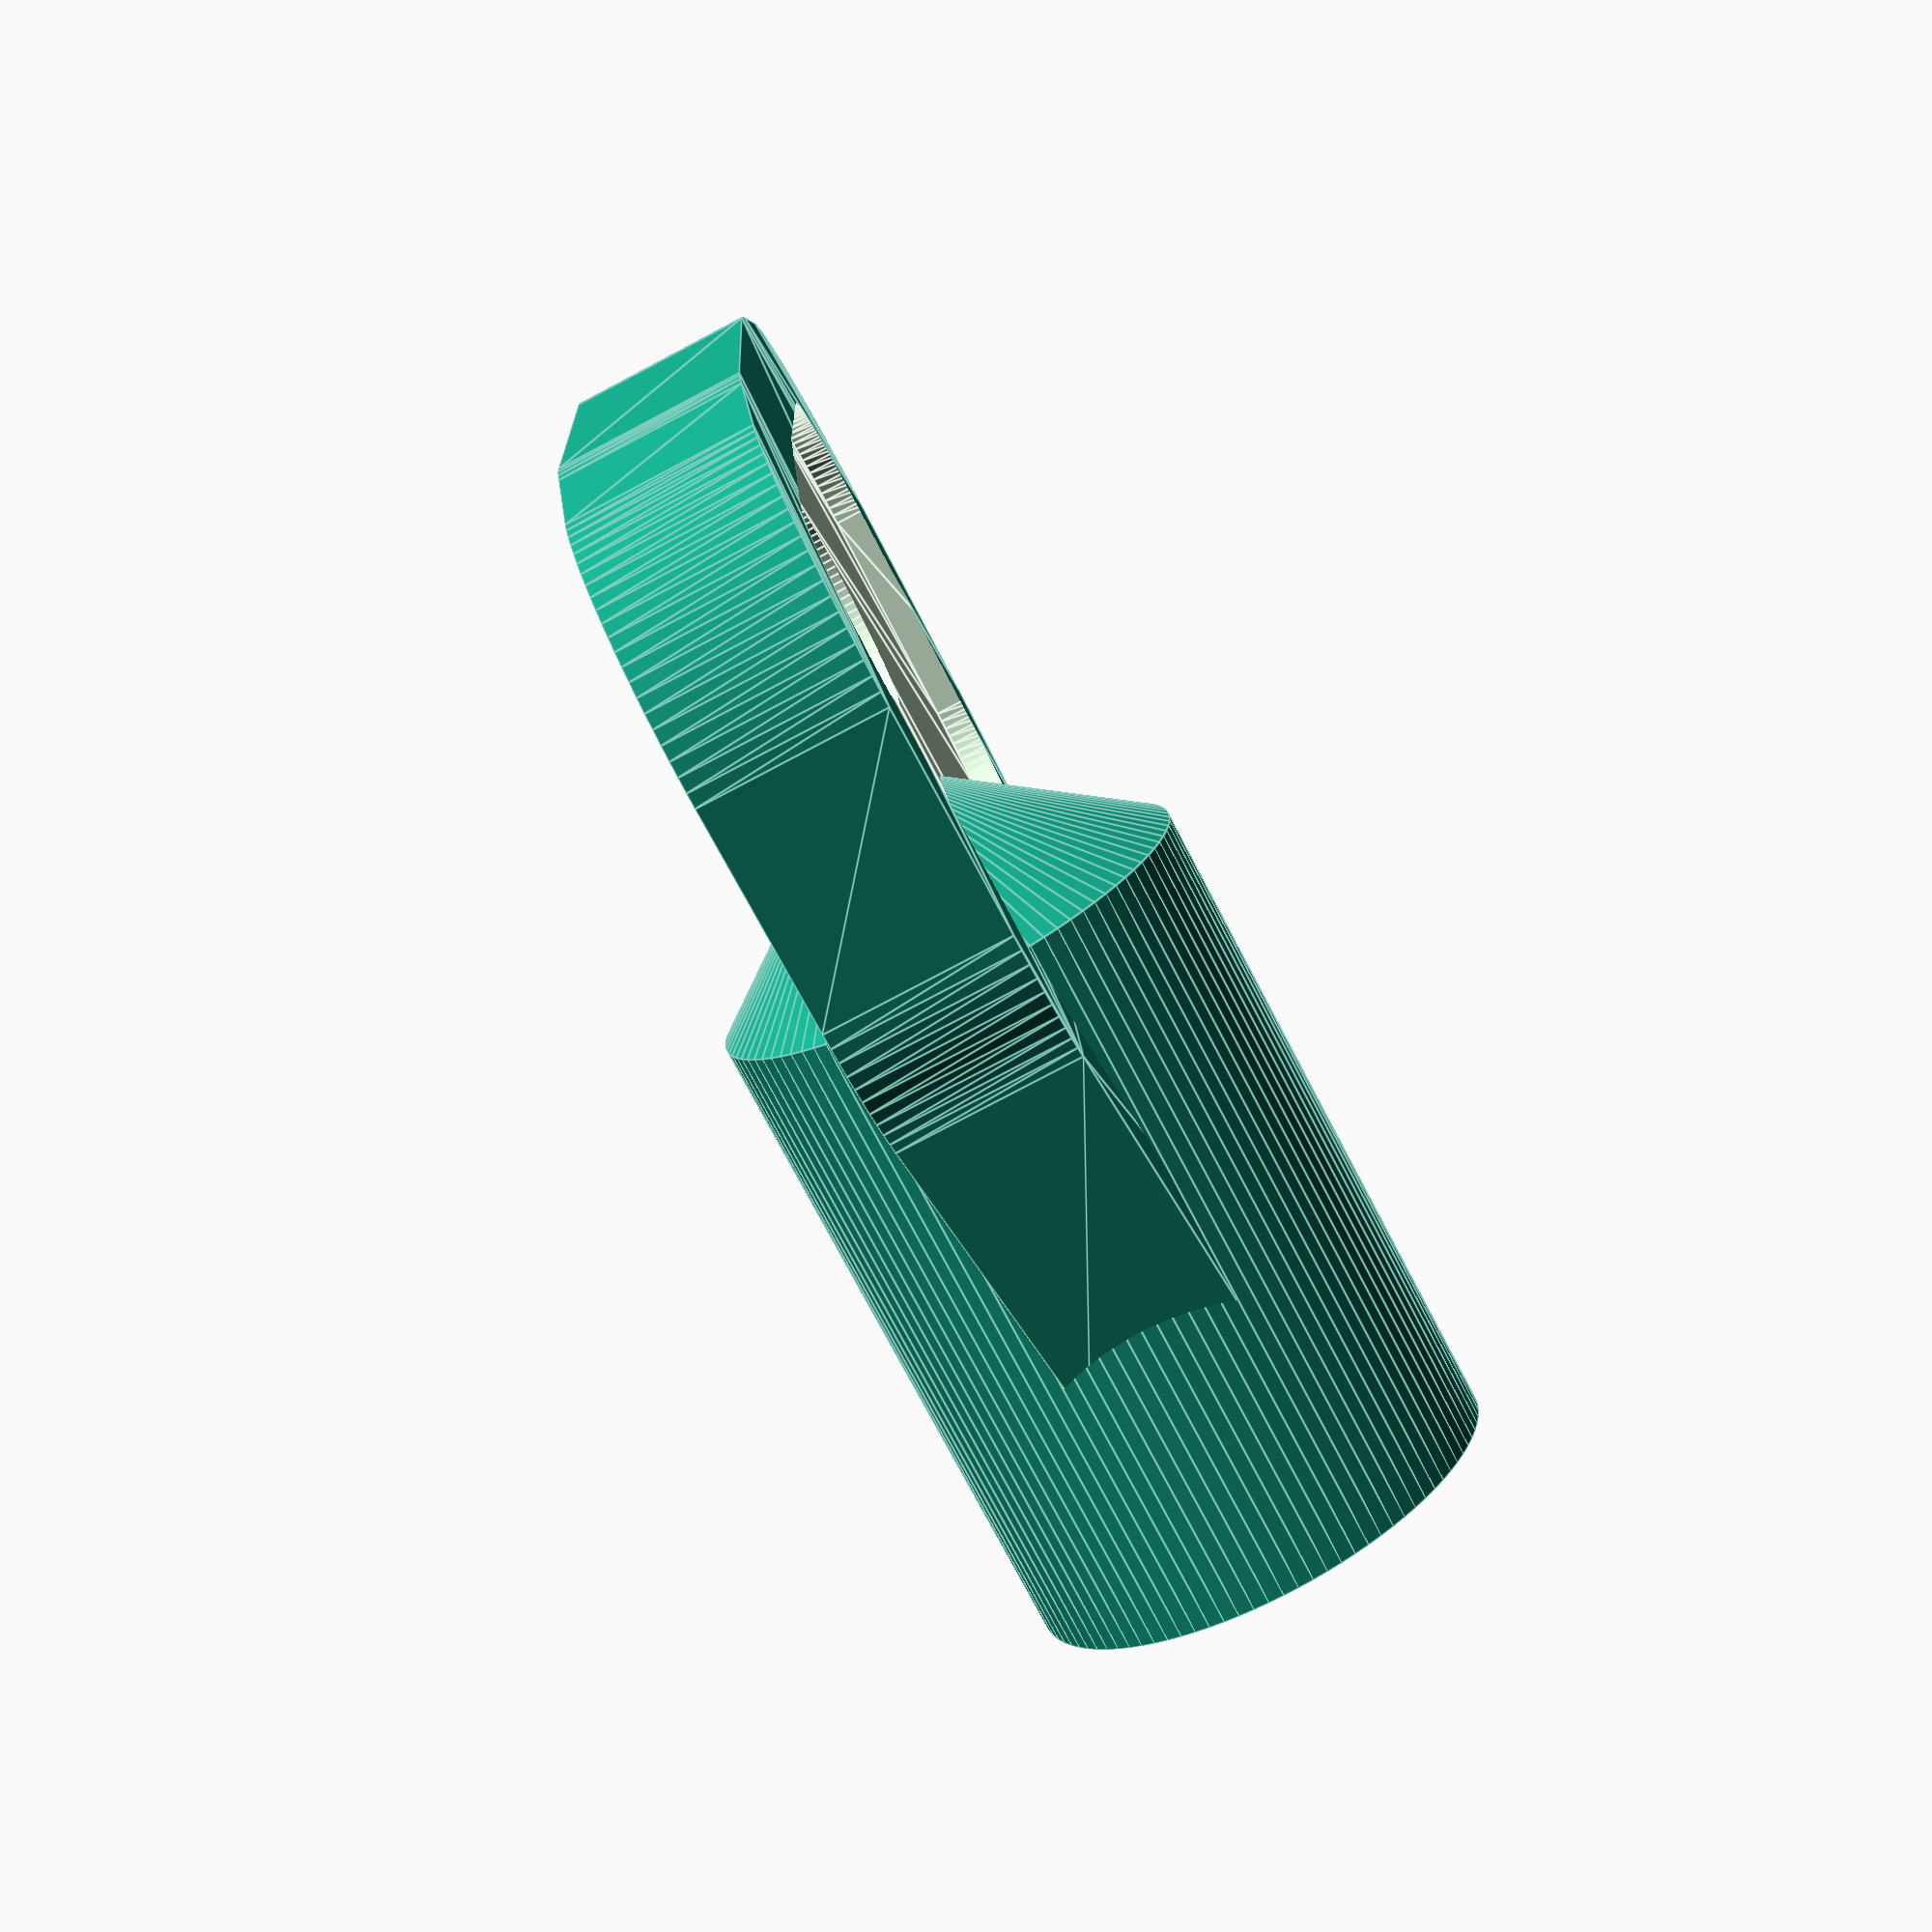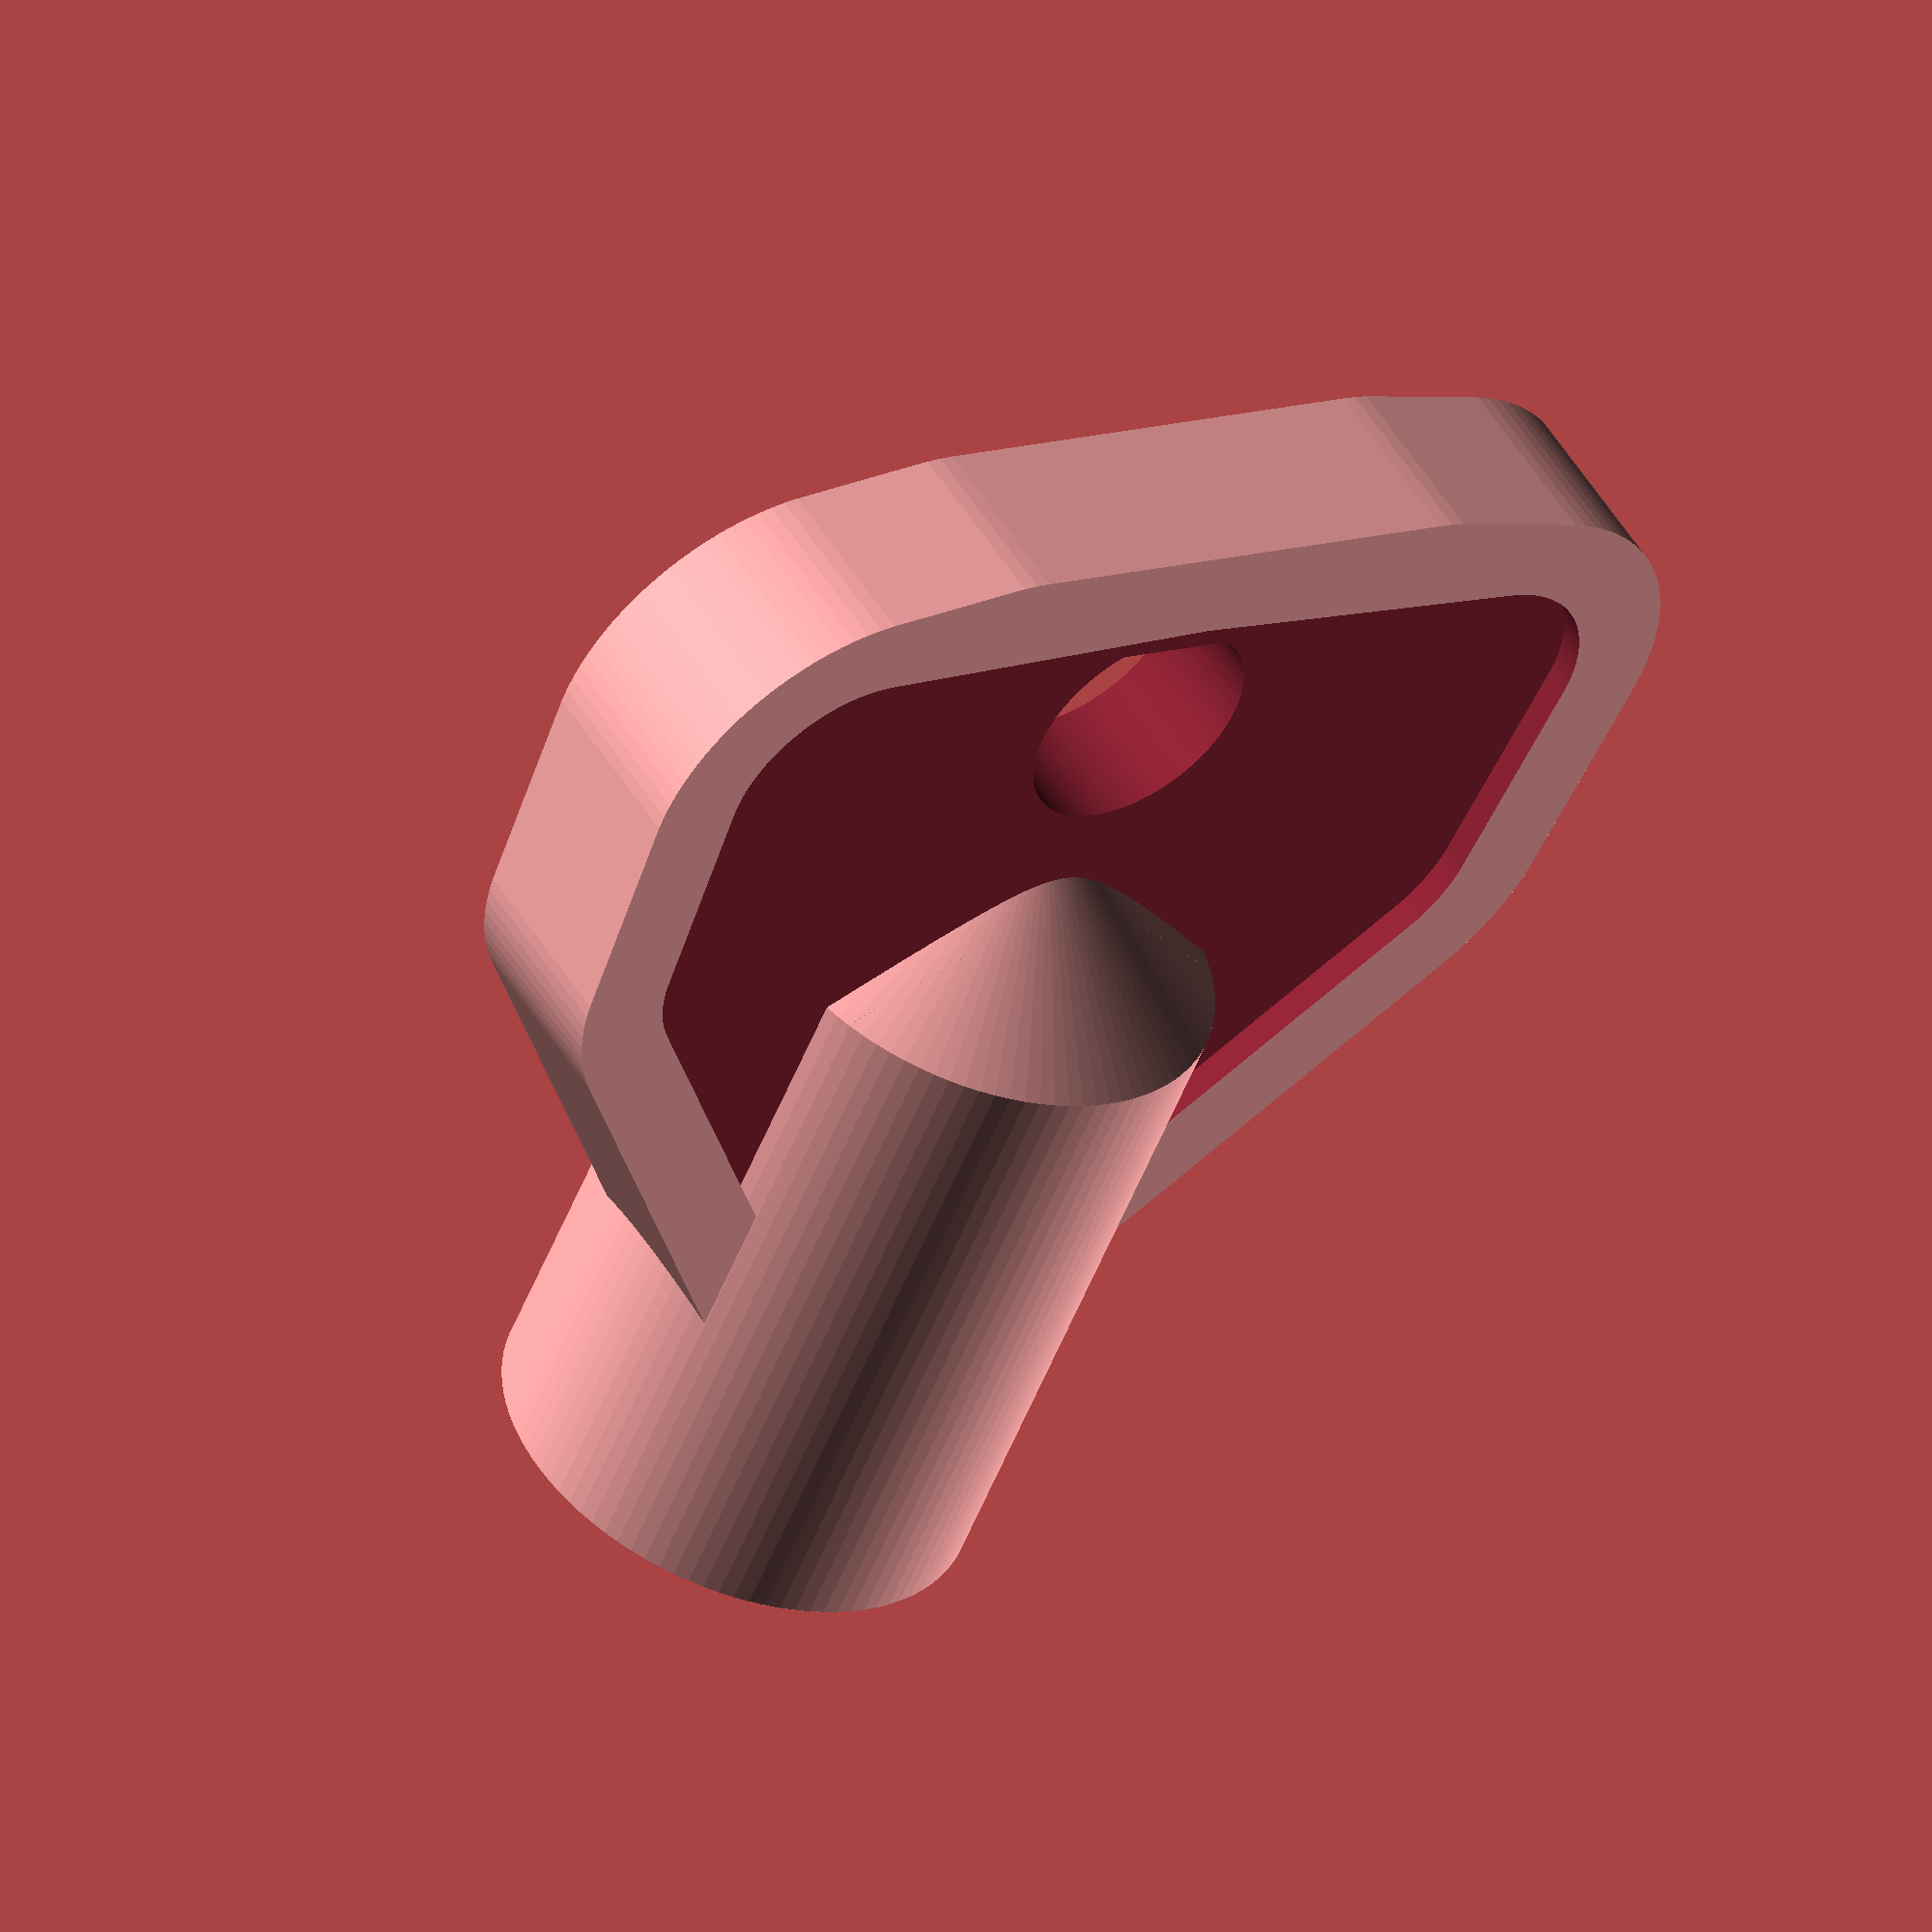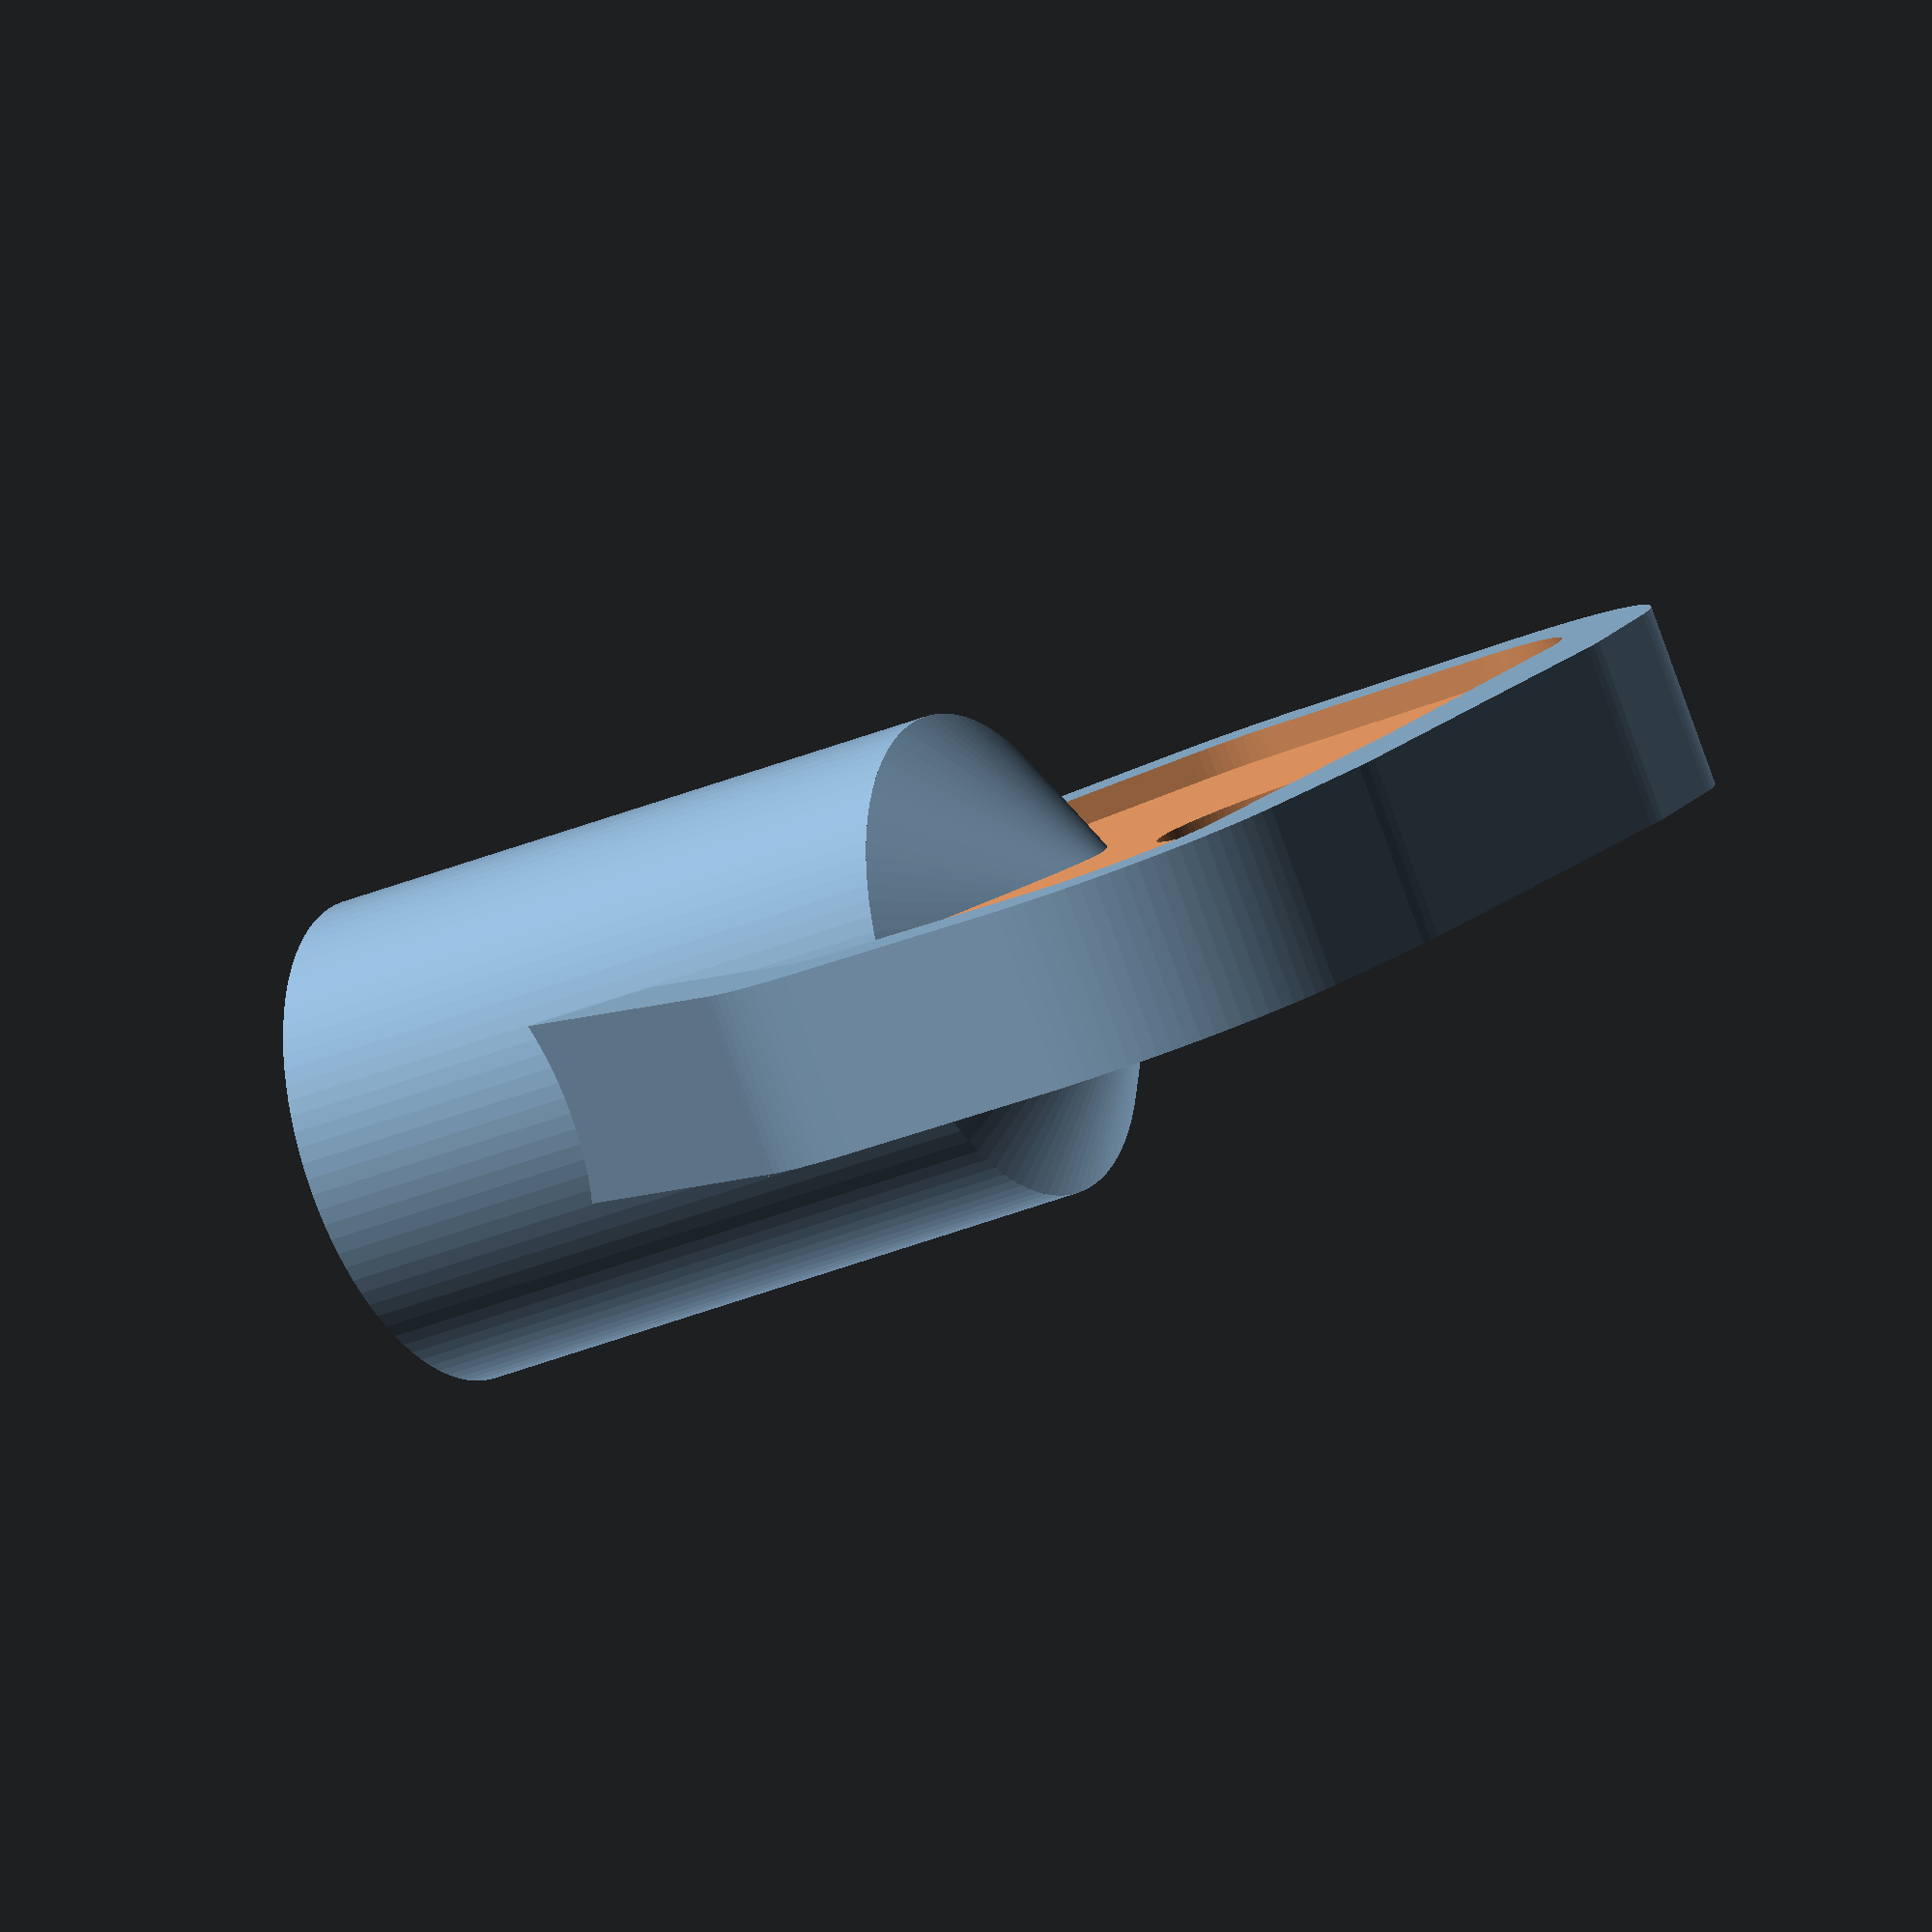
<openscad>
//  - The number of sides.
hole_sides = 6; // [3:12]

//  - For an even number of sides, this is the perpendicular distance between two opposite, parallel sides. For an odd number of sides, this is the perpendicular distance from the middle of one side to the opposite corner.
hole_diameter = 5.7;

//  - The depth of the hole.
hole_depth = 8; // 4+

//  - Do you need a hole in the handle?
string_hole = 1;//[0:No, 1:Yes]

//  - Minimal outer diameter - use this to make the `trunk' of the key thicker.
min_outer_diameter = 0;

//  - Do you need to add a foot/brim to increase adhesion during printing?
add_foot = 0;//[0:No, 1:Yes]

//  - Which handle style? Numbers 2 & 3 don't look right in Customiser, but render fine!
handle = 1;//[1,2,3]


hole_height = hole_depth + hole_diameter;
w = hole_diameter/2+2;
h = hole_height + 1;

difference()
{
  union()
  {
    cyl_rad_min = diam2rad(hole_diameter, hole_sides) + 2;
    cyl_rad = max(cyl_rad_min, min_outer_diameter/2);
    
   // cyl_top = handle == 2 ? max(1, hole_depth / 6) : 0;
    cyl_top = handle == 1 ? 0 : (handle == 2 ? max(1, hole_depth / 6) : max(0.5, hole_depth / 8));
    cylinder(hole_height + 1, cyl_rad, cyl_rad+cyl_top, $fn = 96);
    
    if(add_foot)
      feet(cyl_rad);
    
    translate([0, 0, hole_height+1])
    if(handle == 1)
      cylinder(4, cyl_rad+cyl_top, 0, $fn = 96);
    else
      cylinder(2, cyl_rad+cyl_top, 0, $fn = 96);
    
    handle_thickness = min(10, max(4, hole_diameter/4+2));

    if(handle == 1)
      handle1(handle_thickness, cyl_rad);
    else if(handle == 2)
      handle2(handle_thickness, cyl_rad);
    else if(handle == 3)
      handle3(handle_thickness, cyl_rad);
  }

  if(string_hole)
    translate([0, 0, handle!=3?1.4*h+1.5:1.2*h+1.0])
      rotate([90])
        difference()
        {
          cylinder(11, 2.6, 2.6, true, $fn = 96);
          translate([0, 2.4, 0])
            cube([5.2, 0.4, 12], true);
        }

  nPrism(hole_sides, hole_diameter, hole_depth);
}


module nPrism(sides, diam, ln)
{
  l  = diam2rad(diam, sides);
  l2 = diam2rad(diam + 2, sides);
  
  linear_extrude(height = ln)
    polygon(points=[for(i=[0:(360/sides):360]) l*[cos(i), sin(i)]]);

  translate([0,0,ln])
    linear_extrude(height = diam, scale = 0)
      polygon(points=[for(i=[0:(360/sides):360]) l*[cos(i), sin(i)]]);

  translate([0,0,-1])
    linear_extrude(height = diam+2.5, scale = 0)
      polygon(points=[for(i=[0:(360/sides):360]) l2*[cos(i), sin(i)]]);
}

module feet(rad)
{
  difference()
  {
    union()
    {
      difference()
      {
        cylinder(0.4, rad+6, rad+6, $fn = 48);
        cylinder(1, rad+1, rad+1, $fn = 48, true);
      }
      
      cnt=(3.141592*rad)/4;
      for(i = [0:(180/cnt):180])
        rotate([0, 0, i])
          translate([-rad-2, -0.5, 0])
            cube([2*rad+4, 1, 0.4]);
    }
  
    cylinder(1, rad-0.1, rad-0.1, $fn = 48, true);
  }
}

module handle1(thickness, cyl_rad)
{
  rotate([90])
    difference()
    {
      linear_extrude(height = thickness, center=true)
        minkowski()
        {
          polygon(points = [[0, hole_depth], [w*1.6, 1.2*h-0.5], [w*1.7, 1.4*h+1.5],[cyl_rad, 1.4*h+2.0], [-cyl_rad, 1.4*h+2.0], [-w*1.7, 1.4*h+1.5], [-w*1.6, 1.2*h-0.5], [0, hole_depth]]);
          circle(min(5, hole_depth), $fn=96);
        }

      translate([0, 0, thickness/2])
      linear_extrude(height = 1.2, center=true)
        minkowski()
        {
          polygon(points = [[0, hole_depth], [w*1.6, 1.2*h-0.5], [w*1.7, 1.4*h+1.5],[0, 1.4*h+1.8], [-w*1.7, 1.4*h+1.5], [-w*1.6, 1.2*h-0.5], [0, hole_depth]]);
          circle(min(5, hole_depth)-2, $fn=96);
        }
        
      translate([0, 0, -thickness/2])
      linear_extrude(height = 1.2, center=true)
        minkowski()
        {
          polygon(points = [[0, hole_depth], [w*1.6, 1.2*h-0.5], [w*1.7, 1.4*h+1.5],[0, 1.4*h+1.8], [-w*1.7, 1.4*h+1.5], [-w*1.6, 1.2*h-0.5], [0, hole_depth]]);
          circle(min(5, hole_depth)-2, $fn=96);
        }
     }
 }


module handle2(thickness, cyl_rad)
{
  rotate([90])
  intersection()
  {
    rotate_extrude(angle=190, $fn = 96)
      rotate([0,0,90])
        difference()
        {
          union()
          {
           polygon(points = [[-thickness/2+1, 0], [thickness/2-1, 0], 
                             [ thickness/2, 1.4*h+1.8+4],
                             [-thickness/2, 1.4*h+1.8+4]]);
           translate([0, 1.4*h+1.8+4])
             circle(thickness/2+0.0, $fn = 96*2);
          }
        }
        
    linear_extrude(height = thickness+2, center=true)
    {
      polygon(points = [[-cyl_rad+0.5, 0],[cyl_rad-0.5, 0],
                     [ 1.5*h+1, 2.8*h+4],
                     [-1.5*h-1, 2.8*h+4]]);
    }
  }
}
 

module handle3(thickness, cyl_rad)
{
  wid = w*1.7*2+min(5, hole_depth) - thickness/2;
  rd = wid*3;
  ht = 1.4*h+7.0;
  r = (w*1.7*2 + min(5, hole_depth)) / 2;
  l = r*r/ht;
  
  difference()
  {
    translate([0, 0, 1.2*h+1-l])
    {
      rotate([180])
        linear_extrude(height = ht-l, scale = 0)
          projection(cut = true)
            translate([0, 0, l])
              rotate([90])
                shape3D(thickness, cyl_rad);
                  
      difference()
      {
        translate([0, 0, l])
          rotate([90])
            shape3D(thickness, cyl_rad);
        
        translate([-(wid+thickness+1)/2, -(thickness+1)/2, -wid])
          cube([wid+thickness+1, thickness+1, wid]);
      }
    }
    translate([0, 0, -ht/2])
      cube([wid, cyl_rad*2, ht], true);
  }
}

module shape3D(thickness, cyl_rad)
{
  wid = w*1.7*2+min(5, hole_depth) - thickness/2;
  rd = wid*3;
  
  rotate_extrude($fn = 96*2)
    difference()
    {
      union()
      {
        square([wid, thickness], true);
        //translate([wid/2, 0])
          //circle(thickness/2, $fn = 96);
        translate([-wid/2, 0])
          circle(thickness/2, $fn = 96);
      }
        
      translate([0, sqrt(rd*rd - wid*wid/4)+thickness/2])
        circle(rd, $fs = 0.5, $fa = 0.1);
      translate([0, -sqrt(rd*rd - wid*wid/4)-thickness/2])
        circle(rd, $fs = 0.5, $fa = 0.1);

      translate([0, -thickness/2])
        square([wid, thickness]);
    }
}

function diam2rad(diam, sides) = isOdd(sides) ? diam/(1 + cos(180/sides)) : diam/ (cos(180/sides) * 2);
function isOdd(t) = (t-(floor(t/2)*2));
</openscad>
<views>
elev=75.4 azim=267.4 roll=27.6 proj=p view=edges
elev=51.1 azim=326.6 roll=339.3 proj=o view=solid
elev=29.3 azim=141.5 roll=303.0 proj=o view=solid
</views>
